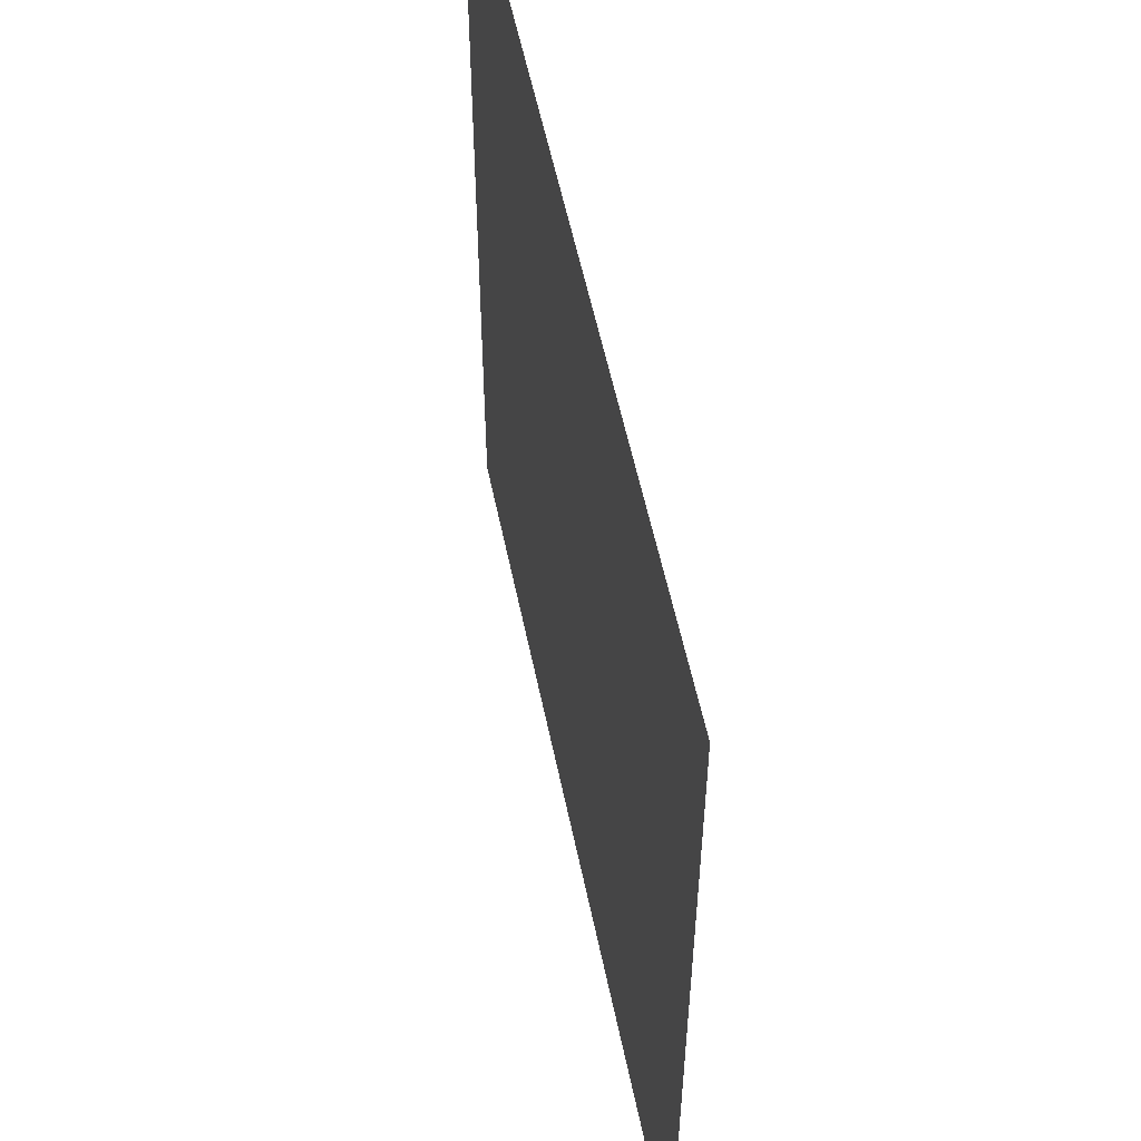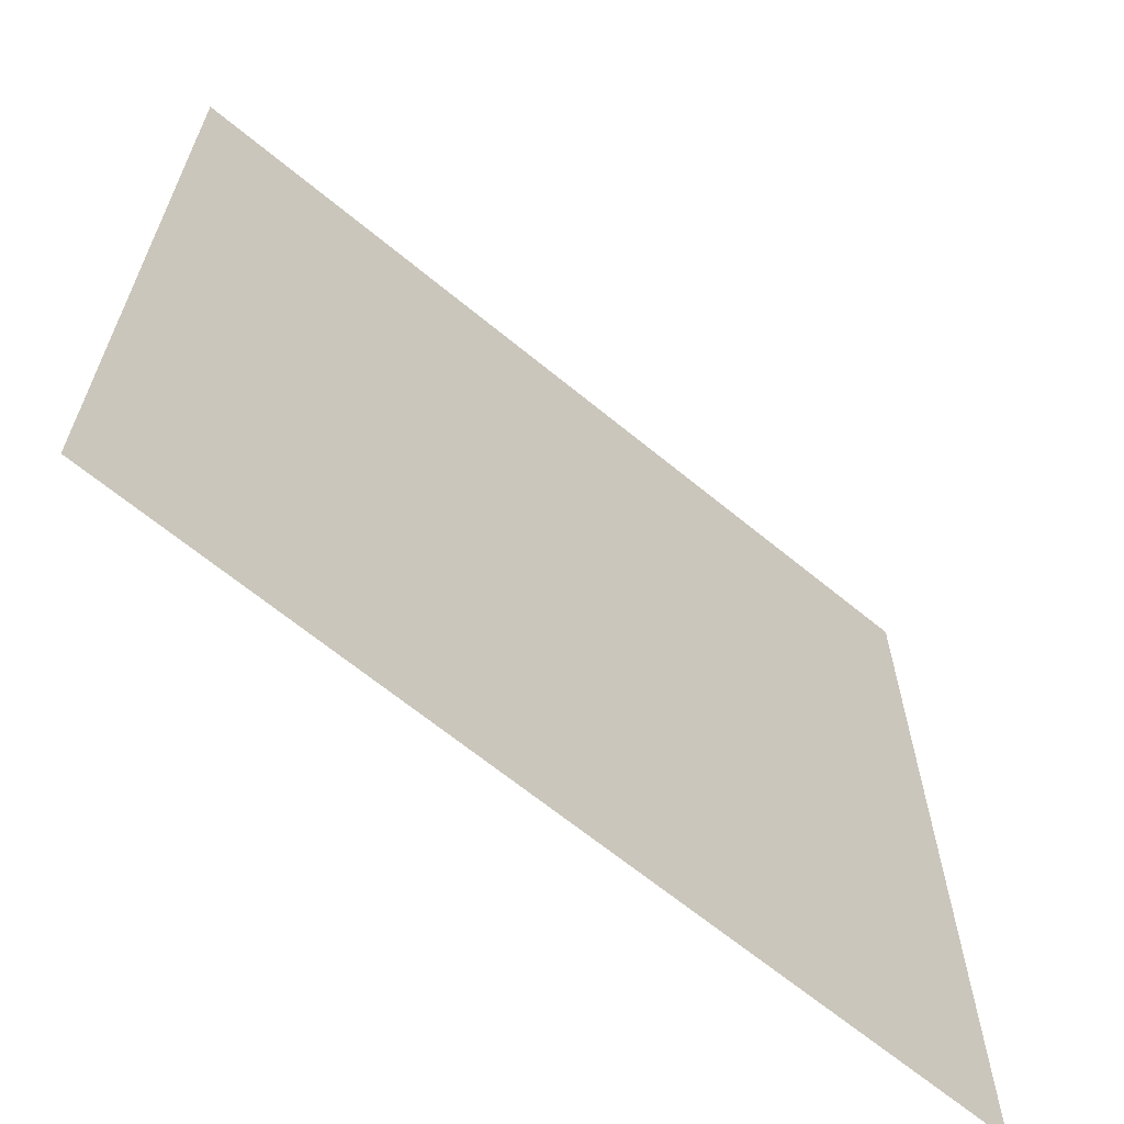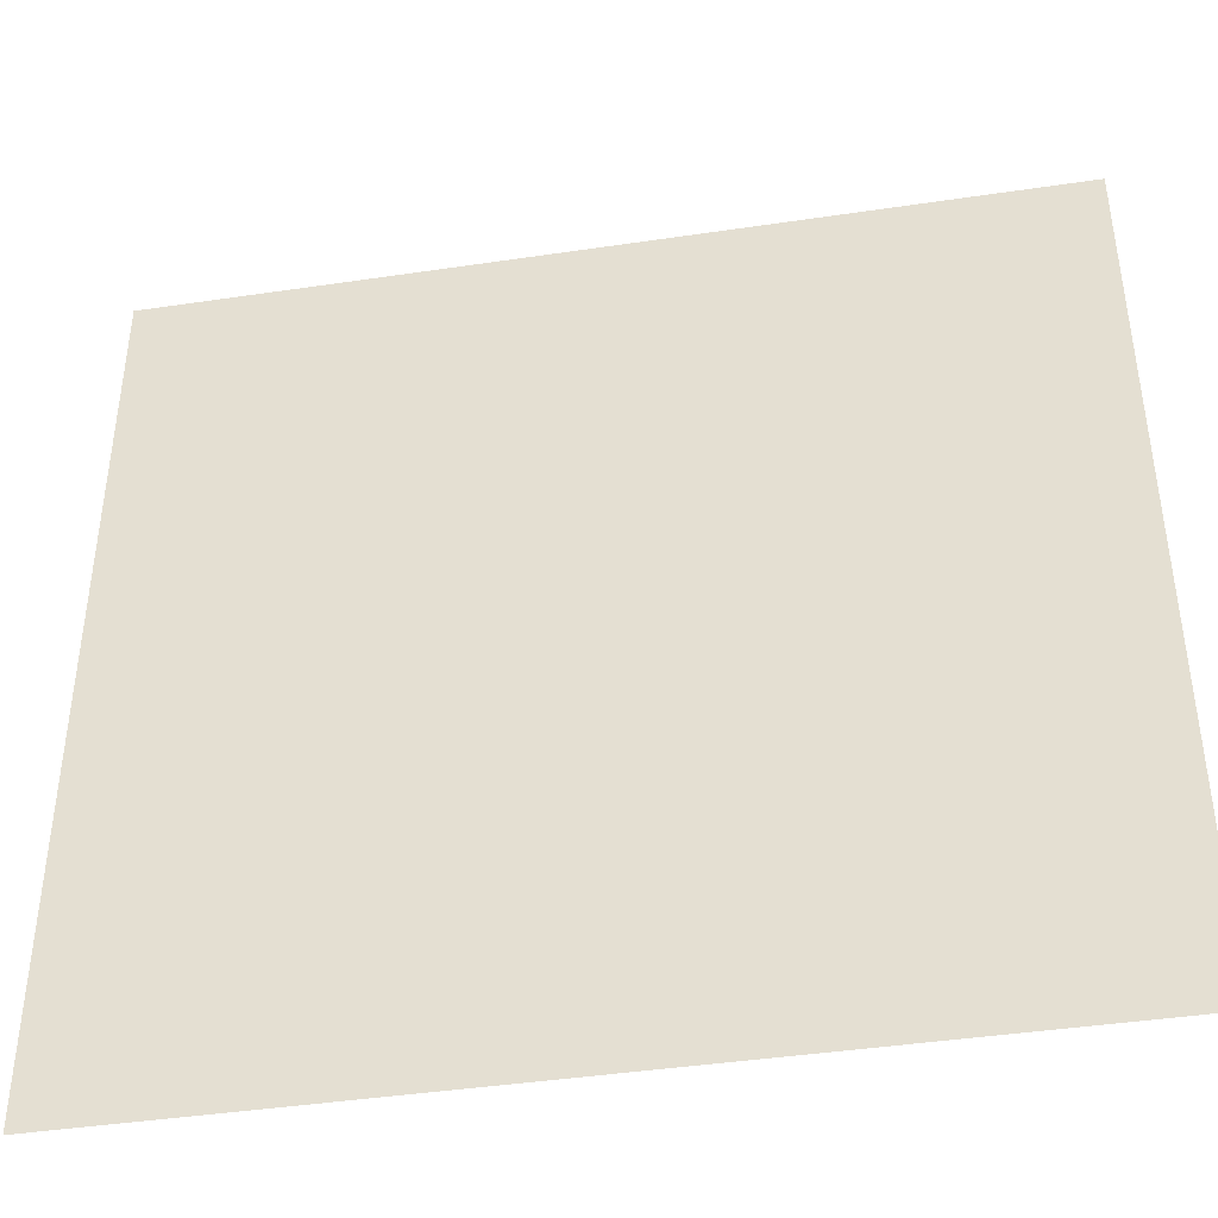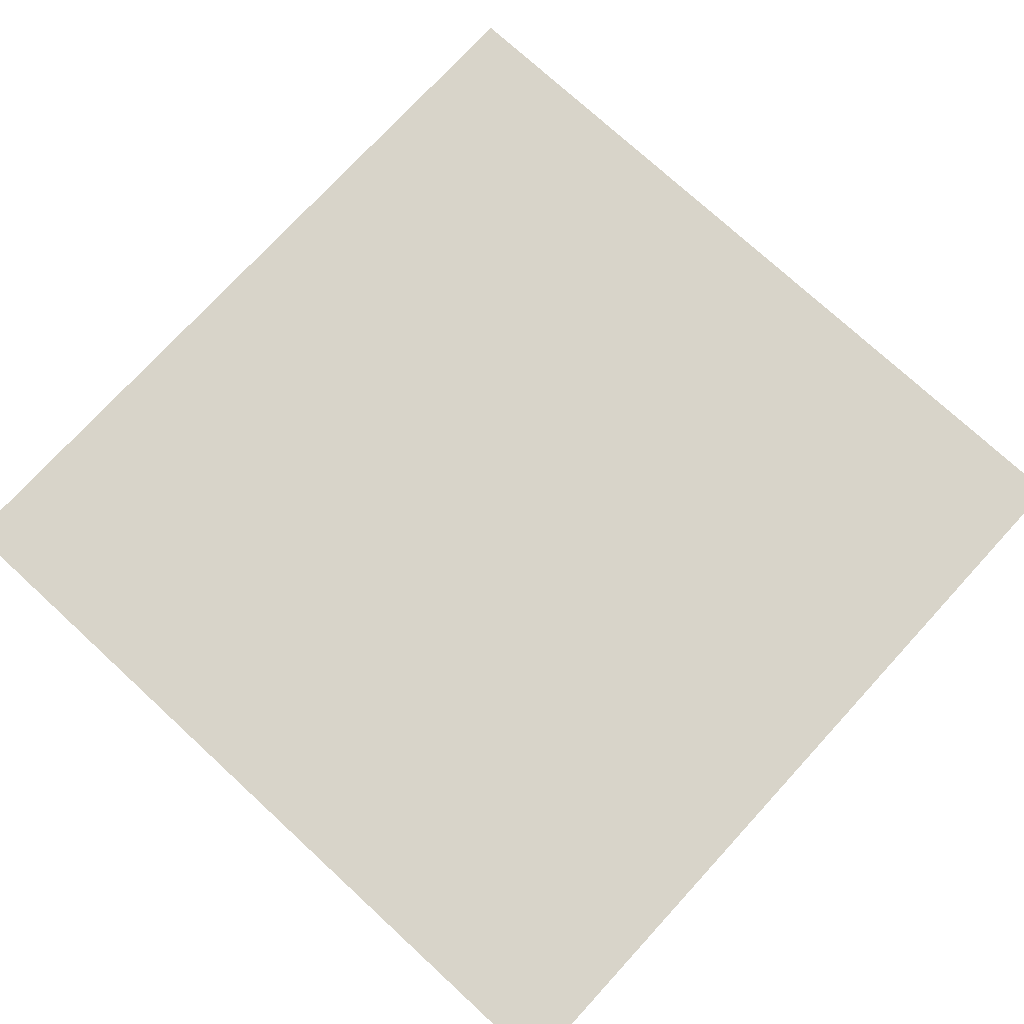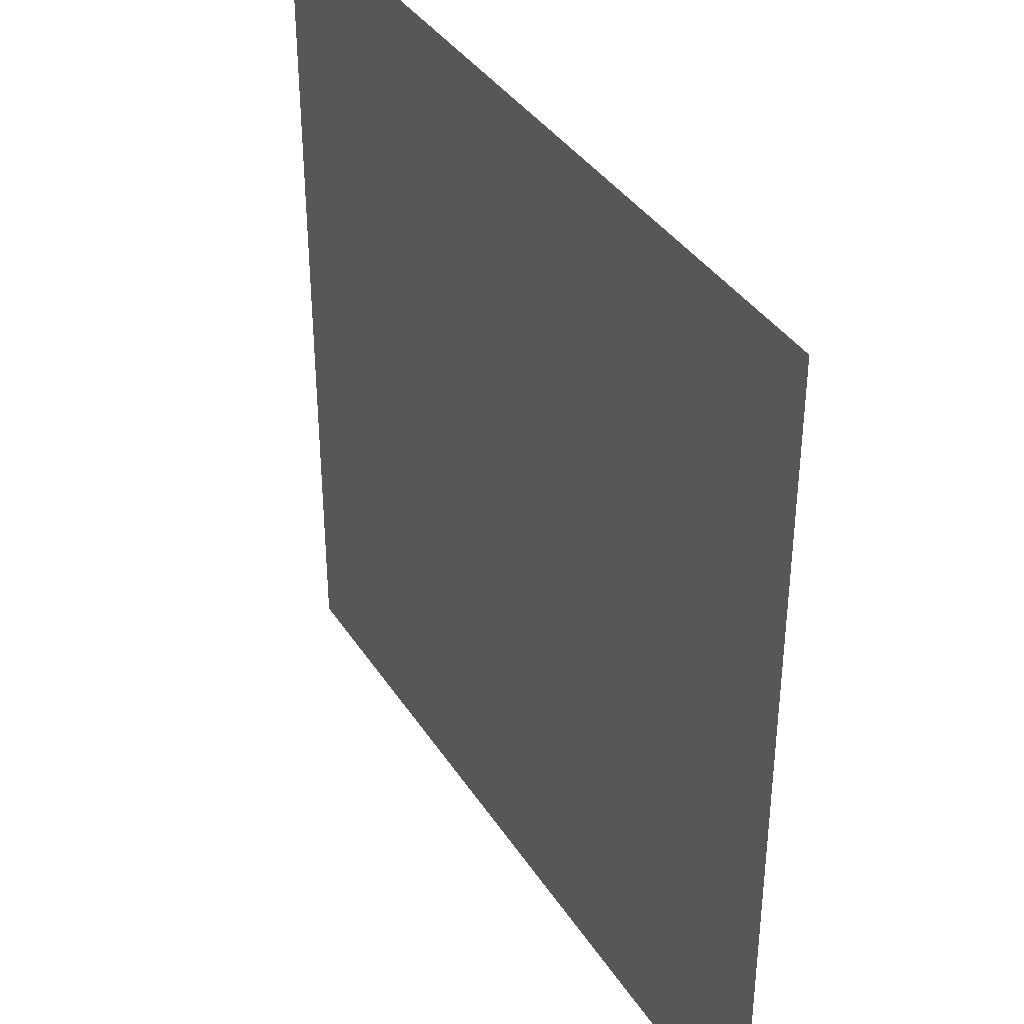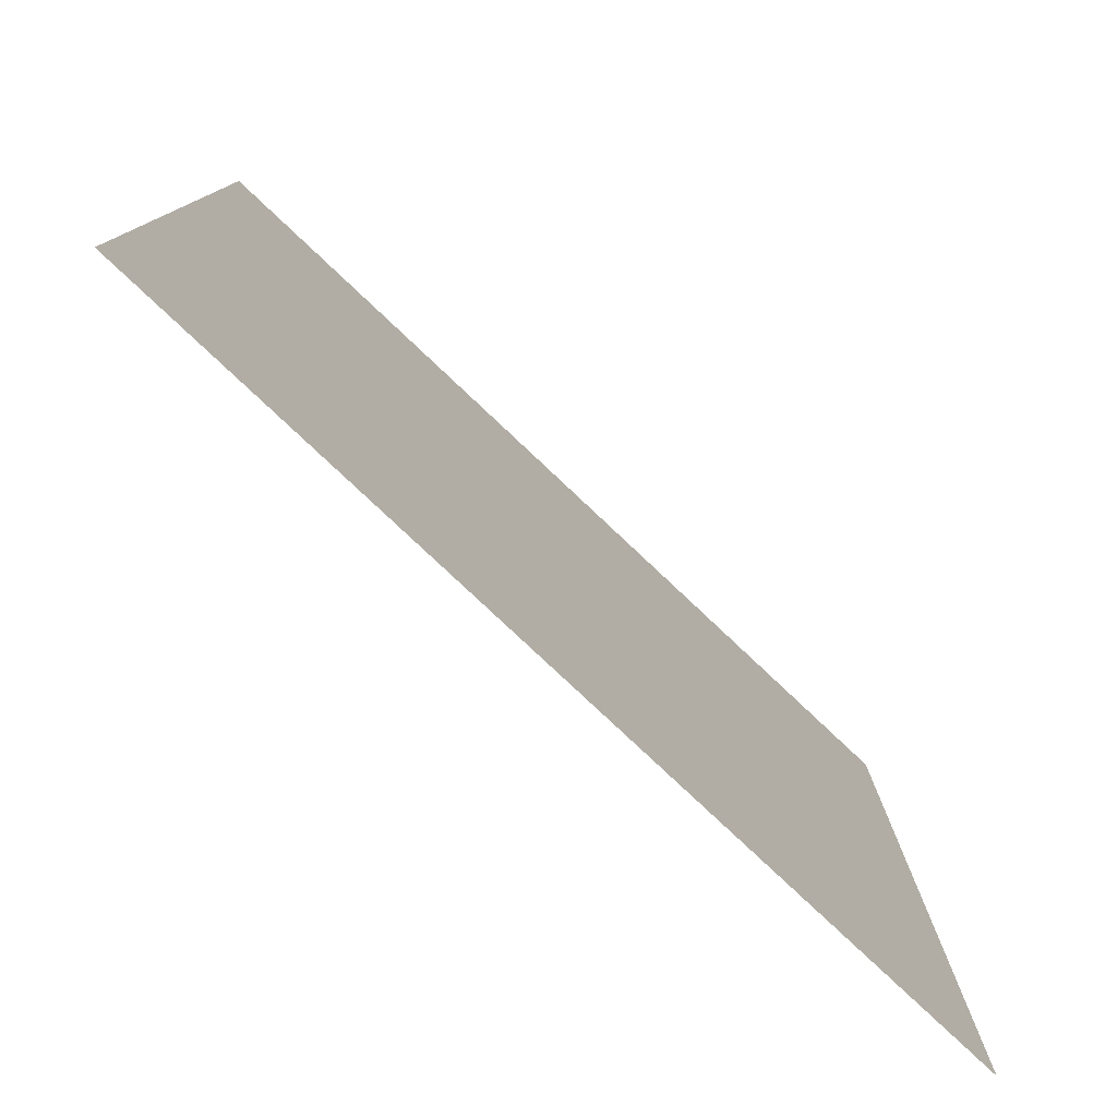
<metadata>
{"format":"obj","ext":"obj","renderer":"f3d","projection":"perspective","resolution":1024,"background":"white","views":[{"elev":55.8,"azim":78.4,"up":"+Y"},{"elev":-65.5,"azim":140.3,"up":"+Y"},{"elev":-42.6,"azim":-169.9,"up":"+Y"},{"elev":75.2,"azim":-137.4,"up":"+Z"},{"elev":37.7,"azim":60.9,"up":"+Y"},{"elev":-79.3,"azim":136.7,"up":"+Y"}]}
</metadata>
<code>
o Sol.001_Plane.003
v -10.78 14.62 -8.844
v -10.78 -5.381 -8.844
v 9.22 -5.381 -8.844
v 9.22 14.62 -8.844
f 2 4 1
f 2 3 4

</code>
